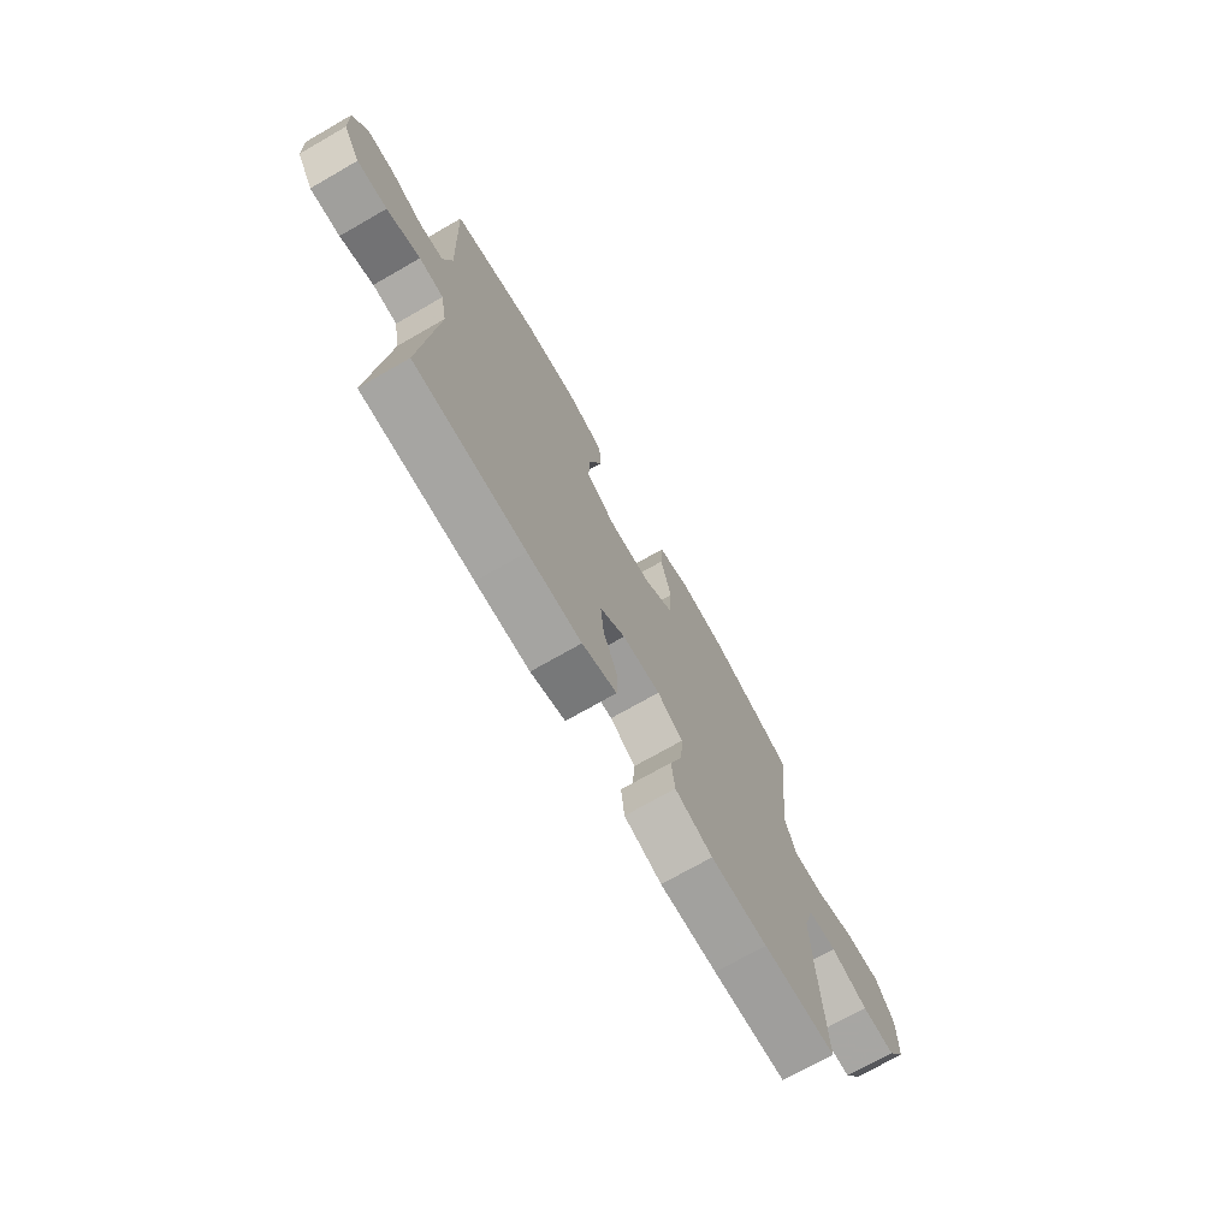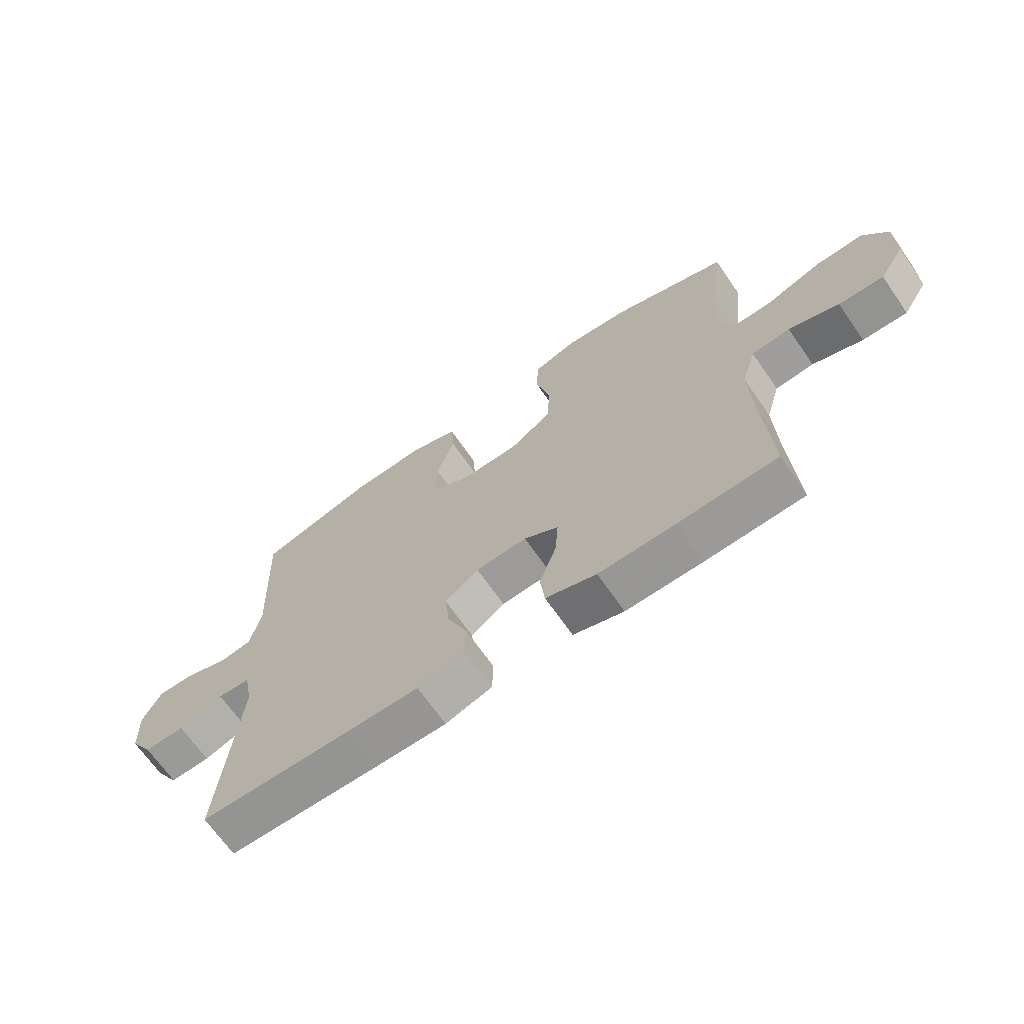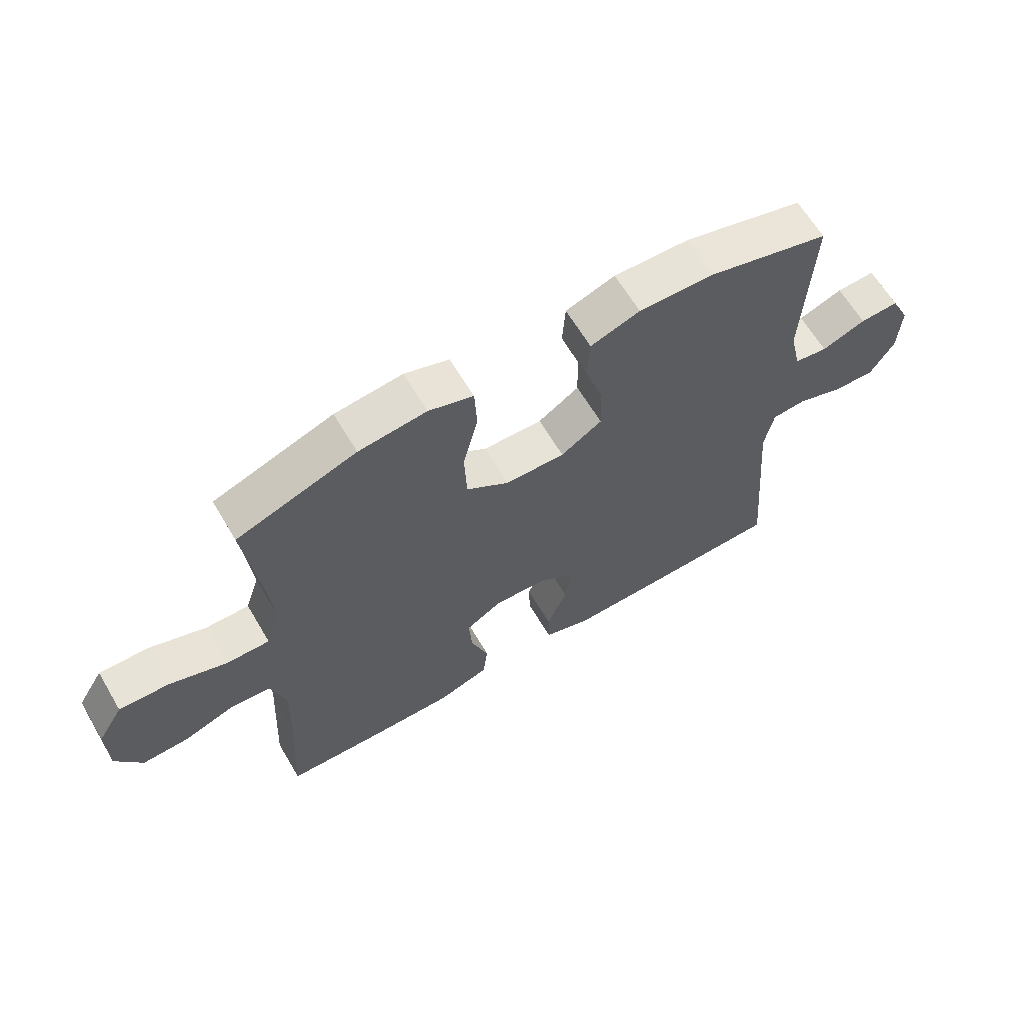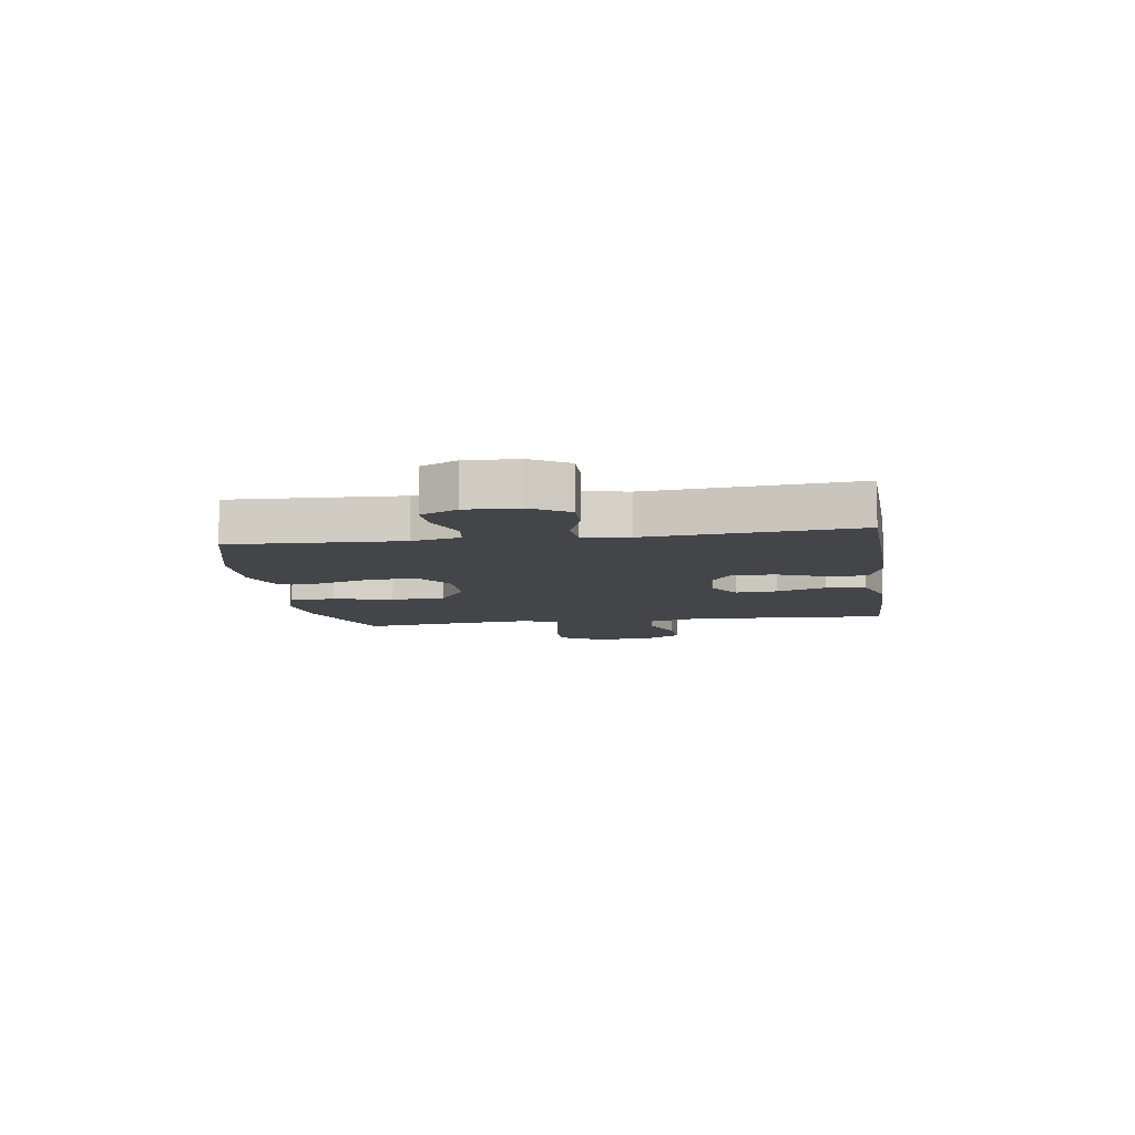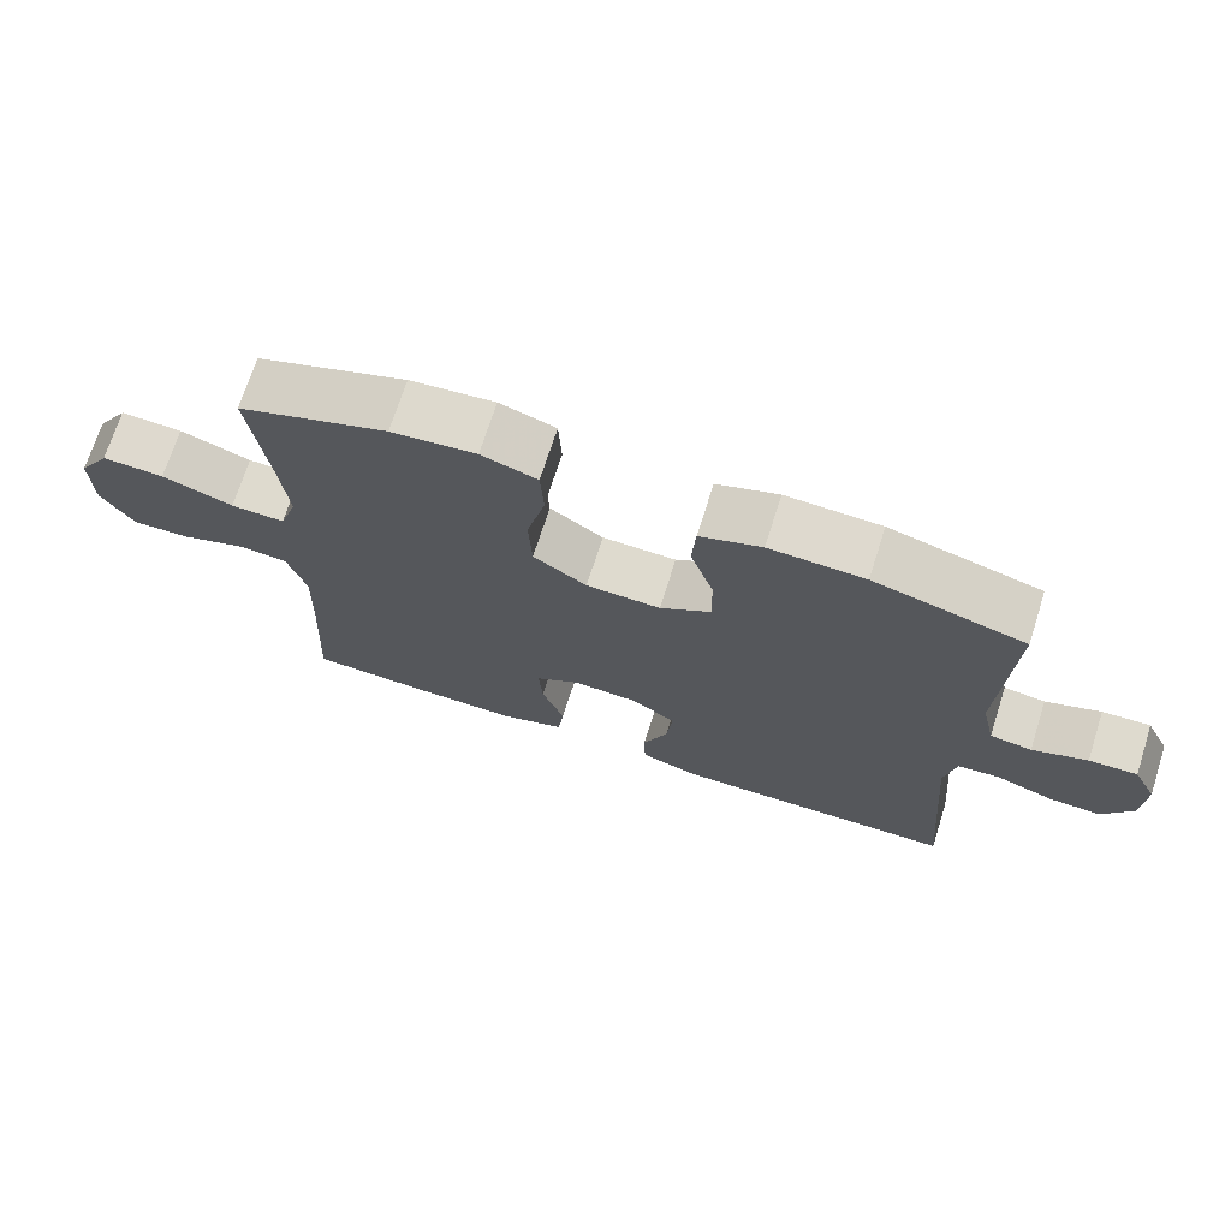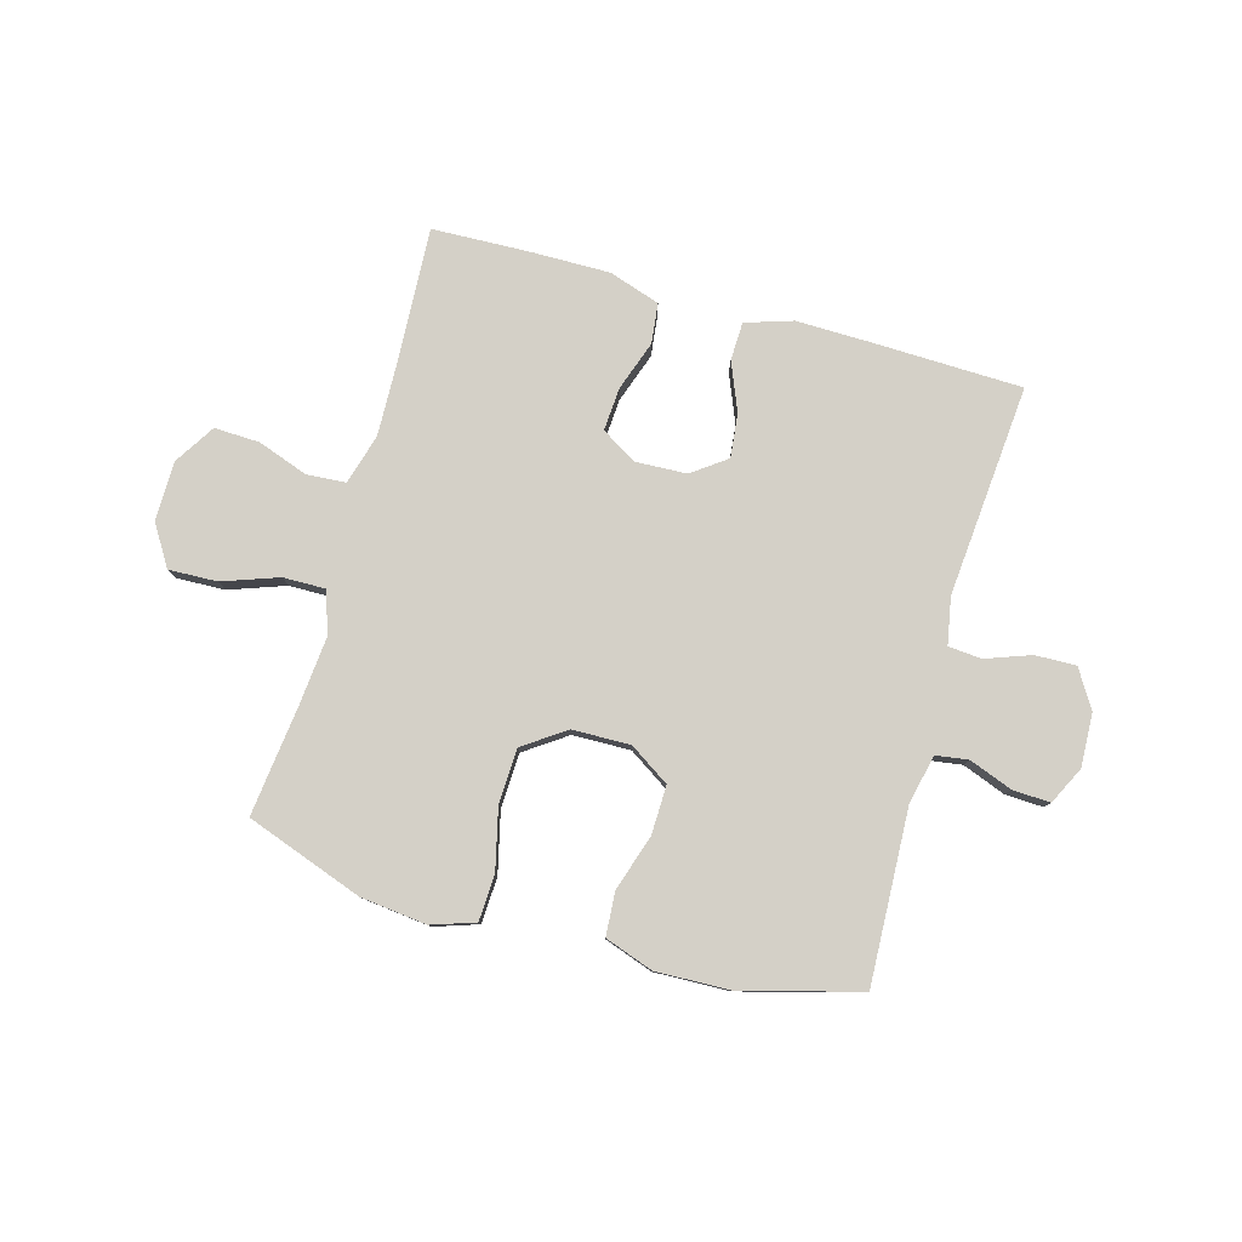
<metadata>
{"format":"obj","ext":"obj","renderer":"f3d","projection":"perspective","resolution":1024,"background":"white","views":[{"elev":-72.5,"azim":119.8,"up":"+Z"},{"elev":-68.1,"azim":-145.2,"up":"+Z"},{"elev":63.8,"azim":-30.6,"up":"+Z"},{"elev":-8.9,"azim":98.6,"up":"+Y"},{"elev":71.2,"azim":17.7,"up":"+Z"},{"elev":79.9,"azim":15.6,"up":"+Y"}]}
</metadata>
<code>
v 0.5 0.07 0.5
v 0.487 0.07 0.202
v 0.506 0.07 0.118
v 0.562 0.07 0.11
v 0.636 0.07 0.138
v 0.701 0.07 0.141
v 0.733 0.07 0.076
v 0.729 0.07 -0.016
v 0.689 0.07 -0.081
v 0.619 0.07 -0.079
v 0.541 0.07 -0.051
v 0.484 0.07 -0.056
v 0.469 0.07 -0.136
v 0.5 0.07 -0.5
v 0.24 0.07 -0.507
v 0.114 0.07 -0.509
v 0.033 0.07 -0.483
v 0.031 0.07 -0.417
v 0.065 0.07 -0.334
v 0.073 0.07 -0.259
v 0.014 0.07 -0.216
v -0.075 0.07 -0.212
v -0.135 0.07 -0.249
v -0.13 0.07 -0.323
v -0.1 0.07 -0.409
v -0.108 0.07 -0.478
v -0.196 0.07 -0.507
v -0.329 0.07 -0.506
v -0.5 0.07 -0.5
v -0.488 0.07 -0.272
v -0.484 0.07 -0.141
v -0.509 0.07 -0.055
v -0.576 0.07 -0.05
v -0.663 0.07 -0.081
v -0.741 0.07 -0.084
v -0.785 0.07 -0.014
v -0.786 0.07 0.088
v -0.743 0.07 0.158
v -0.659 0.07 0.155
v -0.563 0.07 0.121
v -0.49 0.07 0.12
v -0.466 0.07 0.193
v -0.477 0.07 0.31
v -0.5 0.07 0.5
v -0.299 0.07 0.572
v -0.185 0.07 0.585
v -0.11 0.07 0.56
v -0.106 0.07 0.481
v -0.131 0.07 0.376
v -0.127 0.07 0.282
v -0.055 0.07 0.232
v 0.045 0.07 0.23
v 0.114 0.07 0.275
v 0.112 0.07 0.359
v 0.081 0.07 0.455
v 0.086 0.07 0.53
v 0.169 0.07 0.559
v 0.297 0.07 0.555
v 0.5 0 0.5
v 0.487 0 0.202
v 0.506 0 0.118
v 0.562 0 0.11
v 0.636 0 0.138
v 0.701 0 0.141
v 0.733 0 0.076
v 0.729 0 -0.016
v 0.689 0 -0.081
v 0.619 0 -0.079
v 0.541 0 -0.051
v 0.484 0 -0.056
v 0.469 0 -0.136
v 0.5 0 -0.5
v 0.24 0 -0.507
v 0.114 0 -0.509
v 0.033 0 -0.483
v 0.031 0 -0.417
v 0.065 0 -0.334
v 0.073 0 -0.259
v 0.014 0 -0.216
v -0.075 0 -0.212
v -0.135 0 -0.249
v -0.13 0 -0.323
v -0.1 0 -0.409
v -0.108 0 -0.478
v -0.196 0 -0.507
v -0.329 0 -0.506
v -0.5 0 -0.5
v -0.488 0 -0.272
v -0.484 0 -0.141
v -0.509 0 -0.055
v -0.576 0 -0.05
v -0.663 0 -0.081
v -0.741 0 -0.084
v -0.785 0 -0.014
v -0.786 0 0.088
v -0.743 0 0.158
v -0.659 0 0.155
v -0.563 0 0.121
v -0.49 0 0.12
v -0.466 0 0.193
v -0.477 0 0.31
v -0.5 0 0.5
v -0.299 0 0.572
v -0.185 0 0.585
v -0.11 0 0.56
v -0.106 0 0.481
v -0.131 0 0.376
v -0.127 0 0.282
v -0.055 0 0.232
v 0.045 0 0.23
v 0.114 0 0.275
v 0.112 0 0.359
v 0.081 0 0.455
v 0.086 0 0.53
v 0.169 0 0.559
v 0.297 0 0.555
f 58 1 2
f 57 58 2
f 56 57 2
f 55 56 2
f 54 55 2
f 53 54 2 3
f 52 53 3
f 51 52 3
f 47 48 49
f 46 47 49
f 45 46 49
f 44 45 49
f 43 44 49
f 42 43 49 50
f 41 42 50 51
f 38 39 40
f 37 38 40
f 36 37 40
f 35 36 40
f 34 35 40
f 33 34 40
f 32 33 40 41
f 41 51 3
f 32 41 3
f 31 32 3
f 28 29 30
f 27 28 30
f 26 27 30
f 25 26 30
f 24 25 30
f 23 24 30 31
f 17 18 19
f 16 17 19
f 15 16 19
f 14 15 19
f 13 14 19
f 12 13 19 20
f 9 10 11
f 8 9 11
f 7 8 11
f 6 7 11
f 5 6 11
f 4 5 11
f 4 11 12
f 12 20 21
f 4 12 21
f 3 4 21
f 22 23 31
f 3 21 22 31
f 60 59 116
f 60 116 115
f 60 115 114
f 60 114 113
f 60 113 112
f 61 60 112 111
f 61 111 110
f 61 110 109
f 107 106 105
f 107 105 104
f 107 104 103
f 107 103 102
f 107 102 101
f 108 107 101 100
f 109 108 100 99
f 98 97 96
f 98 96 95
f 98 95 94
f 98 94 93
f 98 93 92
f 98 92 91
f 99 98 91 90
f 61 109 99
f 61 99 90
f 61 90 89
f 88 87 86
f 88 86 85
f 88 85 84
f 88 84 83
f 88 83 82
f 89 88 82 81
f 77 76 75
f 77 75 74
f 77 74 73
f 77 73 72
f 77 72 71
f 78 77 71 70
f 69 68 67
f 69 67 66
f 69 66 65
f 69 65 64
f 69 64 63
f 69 63 62
f 70 69 62
f 79 78 70
f 79 70 62
f 79 62 61
f 89 81 80
f 89 80 79 61
f 1 59 60 2
f 2 60 61 3
f 3 61 62 4
f 4 62 63 5
f 5 63 64 6
f 6 64 65 7
f 7 65 66 8
f 8 66 67 9
f 9 67 68 10
f 10 68 69 11
f 11 69 70 12
f 12 70 71 13
f 13 71 72 14
f 14 72 73 15
f 15 73 74 16
f 16 74 75 17
f 17 75 76 18
f 18 76 77 19
f 19 77 78 20
f 20 78 79 21
f 21 79 80 22
f 22 80 81 23
f 23 81 82 24
f 24 82 83 25
f 25 83 84 26
f 26 84 85 27
f 27 85 86 28
f 28 86 87 29
f 29 87 88 30
f 30 88 89 31
f 31 89 90 32
f 32 90 91 33
f 33 91 92 34
f 34 92 93 35
f 35 93 94 36
f 36 94 95 37
f 37 95 96 38
f 38 96 97 39
f 39 97 98 40
f 40 98 99 41
f 41 99 100 42
f 42 100 101 43
f 43 101 102 44
f 44 102 103 45
f 45 103 104 46
f 46 104 105 47
f 47 105 106 48
f 48 106 107 49
f 49 107 108 50
f 50 108 109 51
f 51 109 110 52
f 52 110 111 53
f 53 111 112 54
f 54 112 113 55
f 55 113 114 56
f 56 114 115 57
f 57 115 116 58
f 58 116 59 1

</code>
